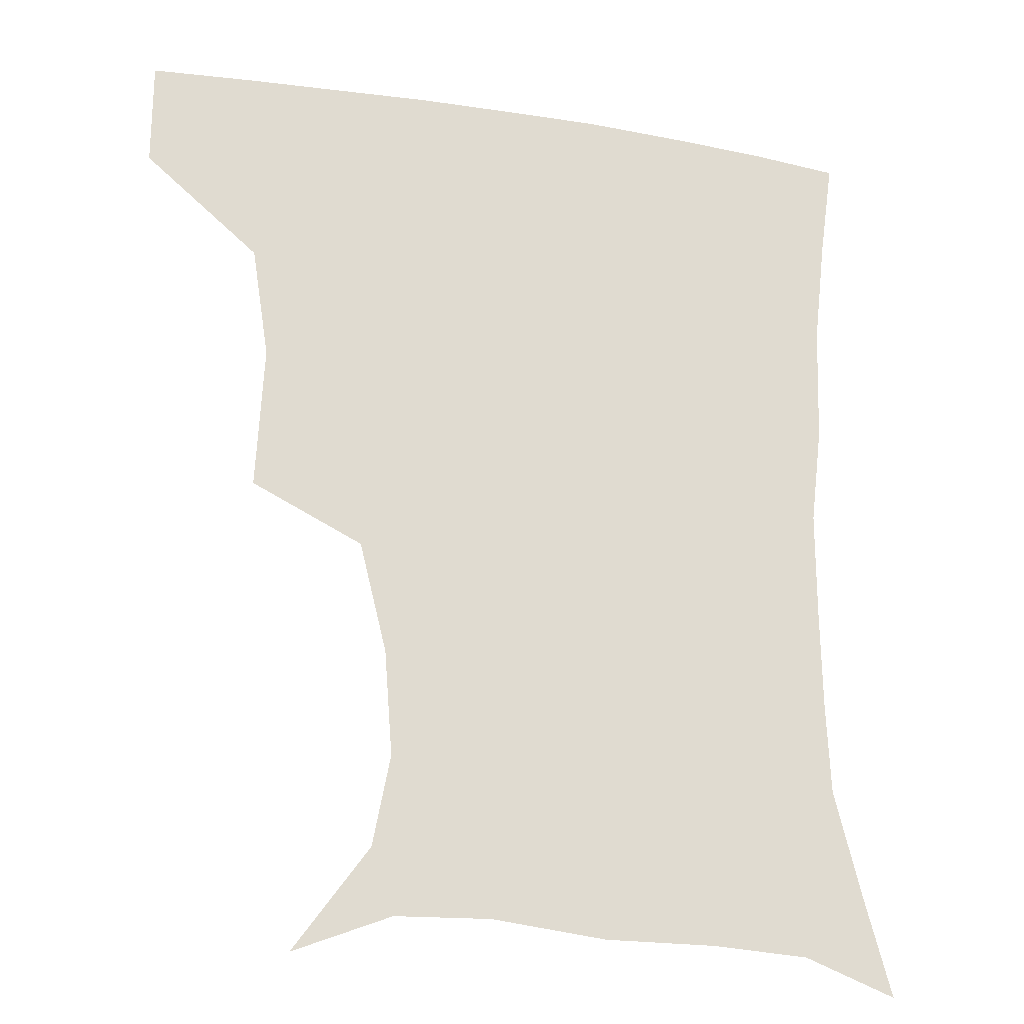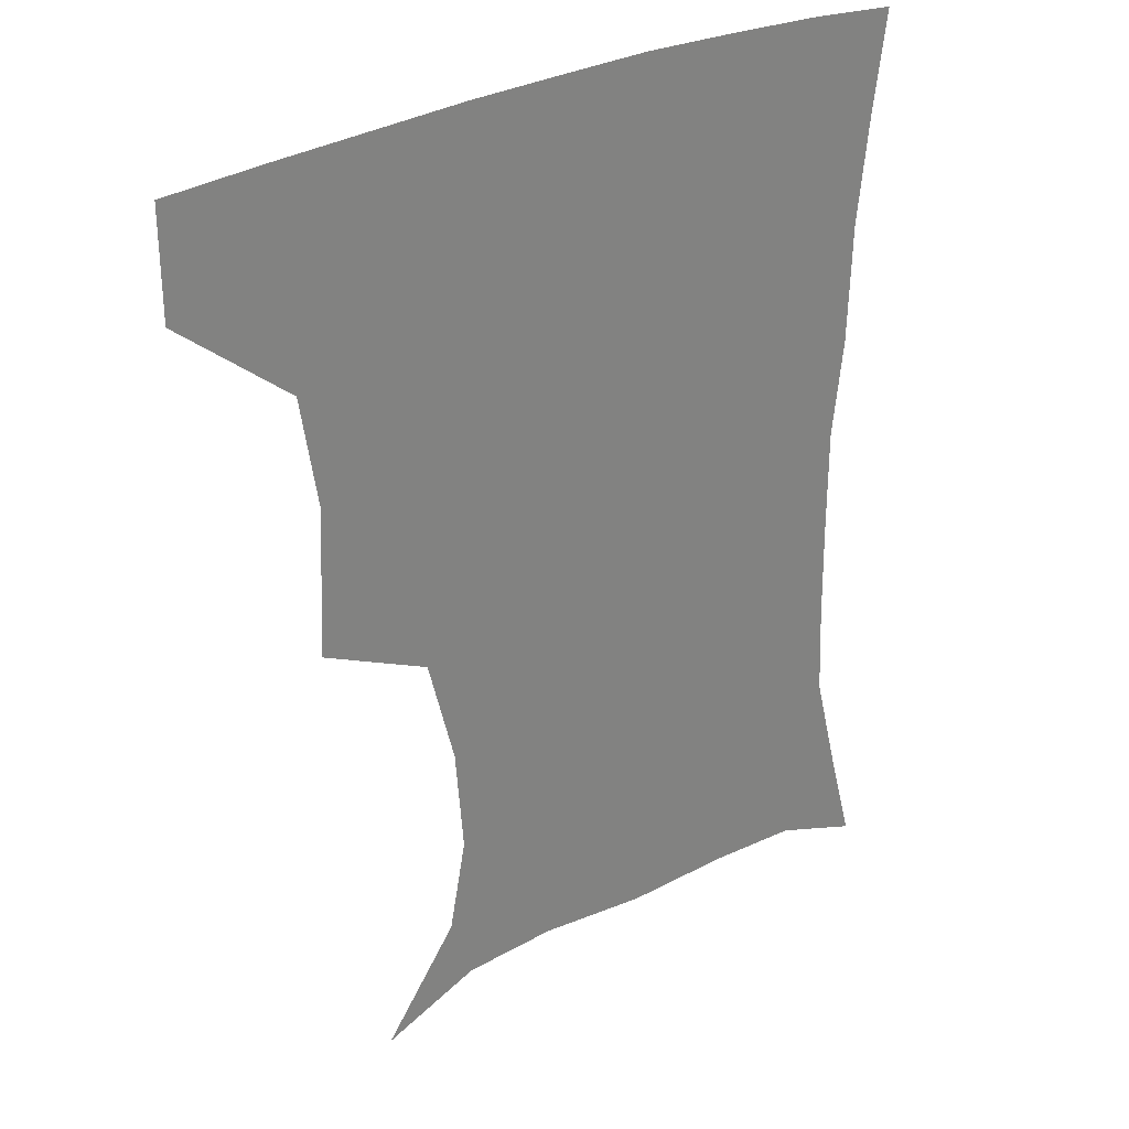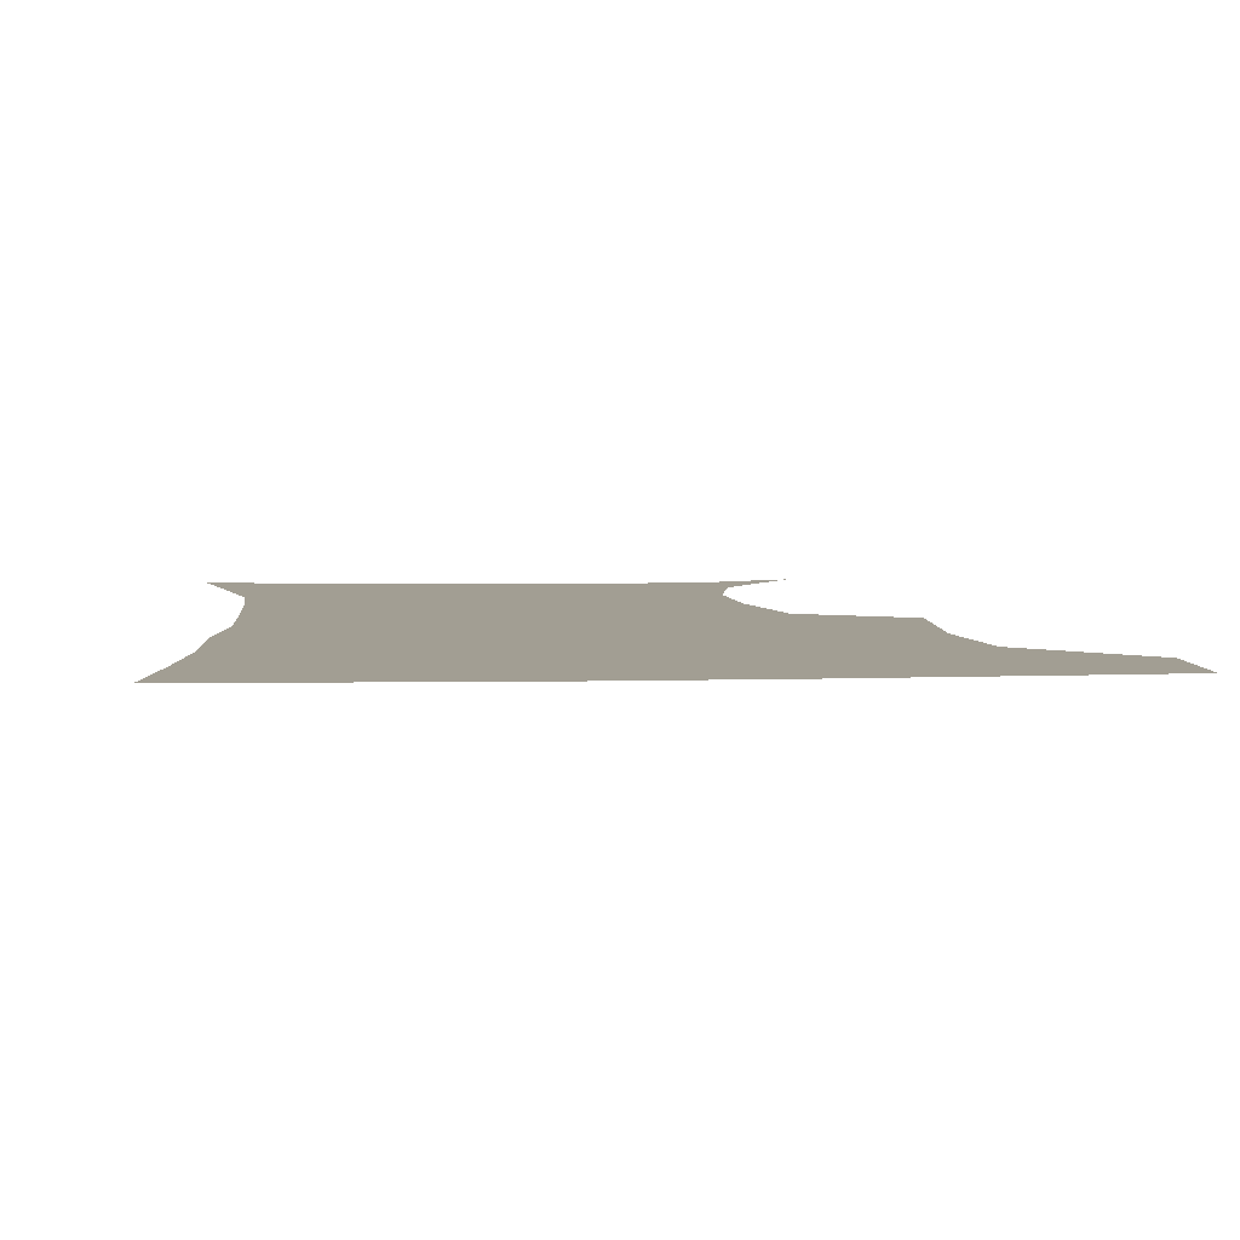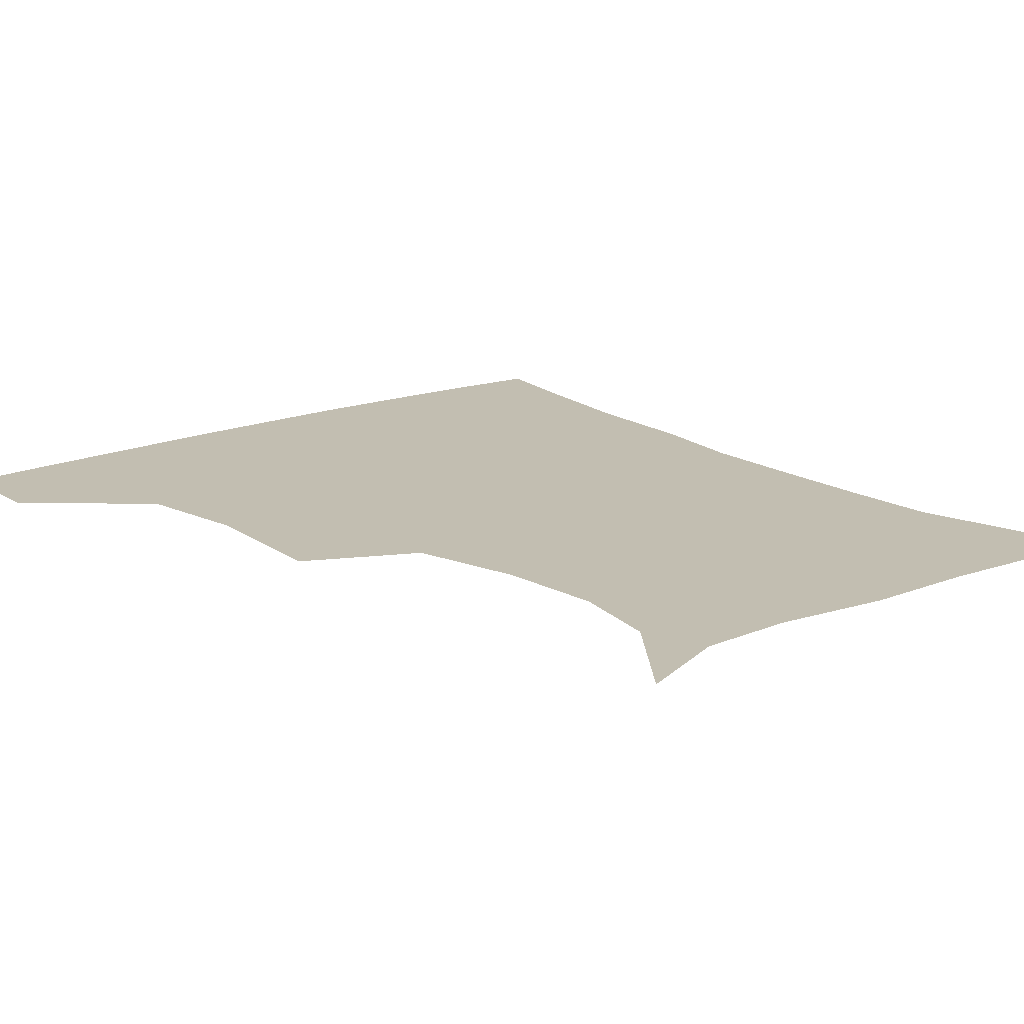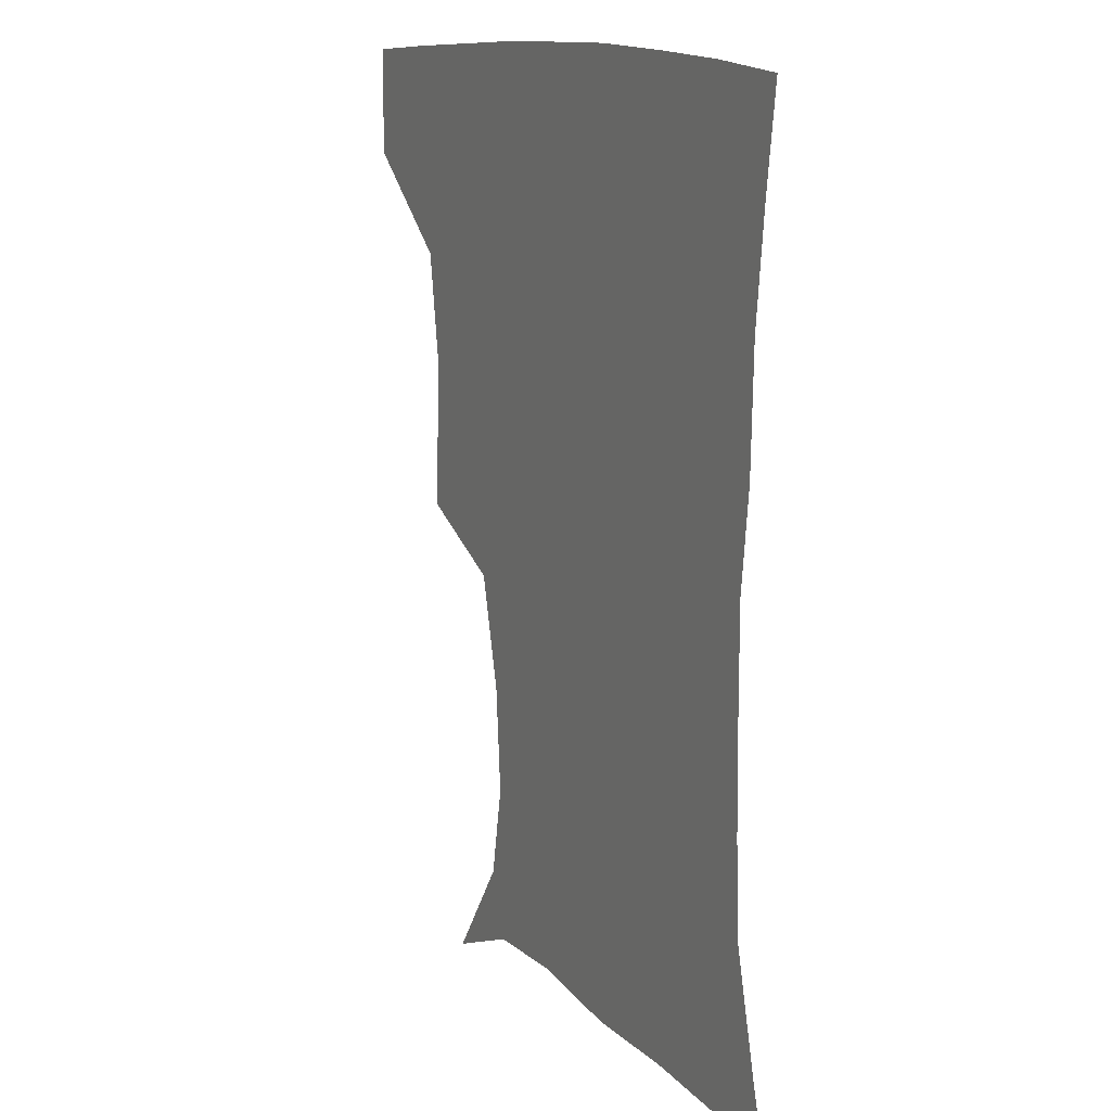
<metadata>
{"format":"obj","ext":"obj","renderer":"f3d","projection":"perspective","resolution":1024,"background":"white","views":[{"elev":-22.2,"azim":-15.6,"up":"+Y"},{"elev":30.5,"azim":-37.6,"up":"+Y"},{"elev":5.1,"azim":175.3,"up":"+Z"},{"elev":17.1,"azim":-38.6,"up":"+Z"},{"elev":12.6,"azim":62.7,"up":"+Y"}]}
</metadata>
<code>
v 452.3 386.6 0
v 452.3 419.2 0
v 490.4 278.3 0
v 492.6 322.9 0
v 487.3 357.4 0
v 485 390.5 0
v 482.9 420.8 0
v 506.8 135.7 0
v 529.9 167.7 0
v 535.2 195.8 0
v 532.7 228.1 0
v 524.3 261.9 0
v 521.2 301.2 0
v 519.5 334.2 0
v 517.2 364.3 0
v 514.8 392.6 0
v 512.8 422 0
v 536.8 147.7 0
v 554.4 181.3 0
v 556 212.3 0
v 553.1 243.7 0
v 549.1 274.3 0
v 547 305.5 0
v 546.4 338.6 0
v 545.2 366.2 0
v 544.5 393.9 0
v 542.2 423.2 0
v 566.2 148.5 0
v 577.3 184 0
v 578 219.9 0
v 576.1 250 0
v 574.5 280.2 0
v 573.9 312.4 0
v 573.5 340.7 0
v 574 368.7 0
v 573 394.7 0
v 571.4 423.5 0
v 601.3 144.4 0
v 602.2 187.6 0
v 601.5 218 0
v 599.4 249.6 0
v 598.7 283.6 0
v 599.1 313.3 0
v 600 341.8 0
v 600.8 368.7 0
v 601.3 395 0
v 600.2 423.7 0
v 635.5 144.5 0
v 627.2 185 0
v 623.7 221.5 0
v 622.9 252.2 0
v 623.1 281.1 0
v 624.2 309.7 0
v 625.2 340.5 0
v 627.5 367.9 0
v 629.7 395 0
v 631.1 422.4 0
v 664.7 142.6 0
v 652.9 180.4 0
v 647.1 214.9 0
v 646.3 244.8 0
v 646.4 275.3 0
v 647.9 304.9 0
v 651.4 332.6 0
v 653.7 364 0
v 656.5 394 0
v 659.8 420.8 0
v 692.6 131.8 0
v 684.8 160.8 0
v 676.2 194.8 0
v 675 223.2 0
v 674.6 253.9 0
v 674.6 286.9 0
v 678.2 317.1 0
v 679.4 354.1 0
v 683.2 387.7 0
v 687.5 418.2 0
v 691 451 0
f 5 6 1
f 1 6 2
f 6 7 2
f 12 13 3
f 3 13 4
f 13 14 4
f 4 14 5
f 14 15 5
f 5 15 6
f 15 16 6
f 6 16 7
f 16 17 7
f 8 18 9
f 18 19 9
f 9 19 10
f 19 20 10
f 10 20 11
f 20 21 11
f 11 21 12
f 21 22 12
f 12 22 13
f 22 23 13
f 13 23 14
f 23 24 14
f 14 24 15
f 24 25 15
f 15 25 16
f 25 26 16
f 16 26 17
f 26 27 17
f 18 28 19
f 28 29 19
f 19 29 20
f 29 30 20
f 20 30 21
f 30 31 21
f 21 31 22
f 31 32 22
f 22 32 23
f 32 33 23
f 23 33 24
f 33 34 24
f 24 34 25
f 34 35 25
f 25 35 26
f 35 36 26
f 26 36 27
f 36 37 27
f 28 38 29
f 38 39 29
f 29 39 30
f 39 40 30
f 30 40 31
f 40 41 31
f 31 41 32
f 41 42 32
f 32 42 33
f 42 43 33
f 33 43 34
f 43 44 34
f 34 44 35
f 44 45 35
f 35 45 36
f 45 46 36
f 36 46 37
f 46 47 37
f 38 48 39
f 48 49 39
f 39 49 40
f 49 50 40
f 40 50 41
f 50 51 41
f 41 51 42
f 51 52 42
f 42 52 43
f 52 53 43
f 43 53 44
f 53 54 44
f 44 54 45
f 54 55 45
f 45 55 46
f 55 56 46
f 46 56 47
f 56 57 47
f 48 58 49
f 58 59 49
f 49 59 50
f 59 60 50
f 50 60 51
f 60 61 51
f 51 61 52
f 61 62 52
f 52 62 53
f 62 63 53
f 53 63 54
f 63 64 54
f 54 64 55
f 64 65 55
f 55 65 56
f 65 66 56
f 56 66 57
f 66 67 57
f 58 68 59
f 68 69 59
f 59 69 60
f 69 70 60
f 60 70 61
f 70 71 61
f 61 71 62
f 71 72 62
f 62 72 63
f 72 73 63
f 63 73 64
f 73 74 64
f 64 74 65
f 74 75 65
f 65 75 66
f 75 76 66
f 66 76 67
f 76 77 67

</code>
